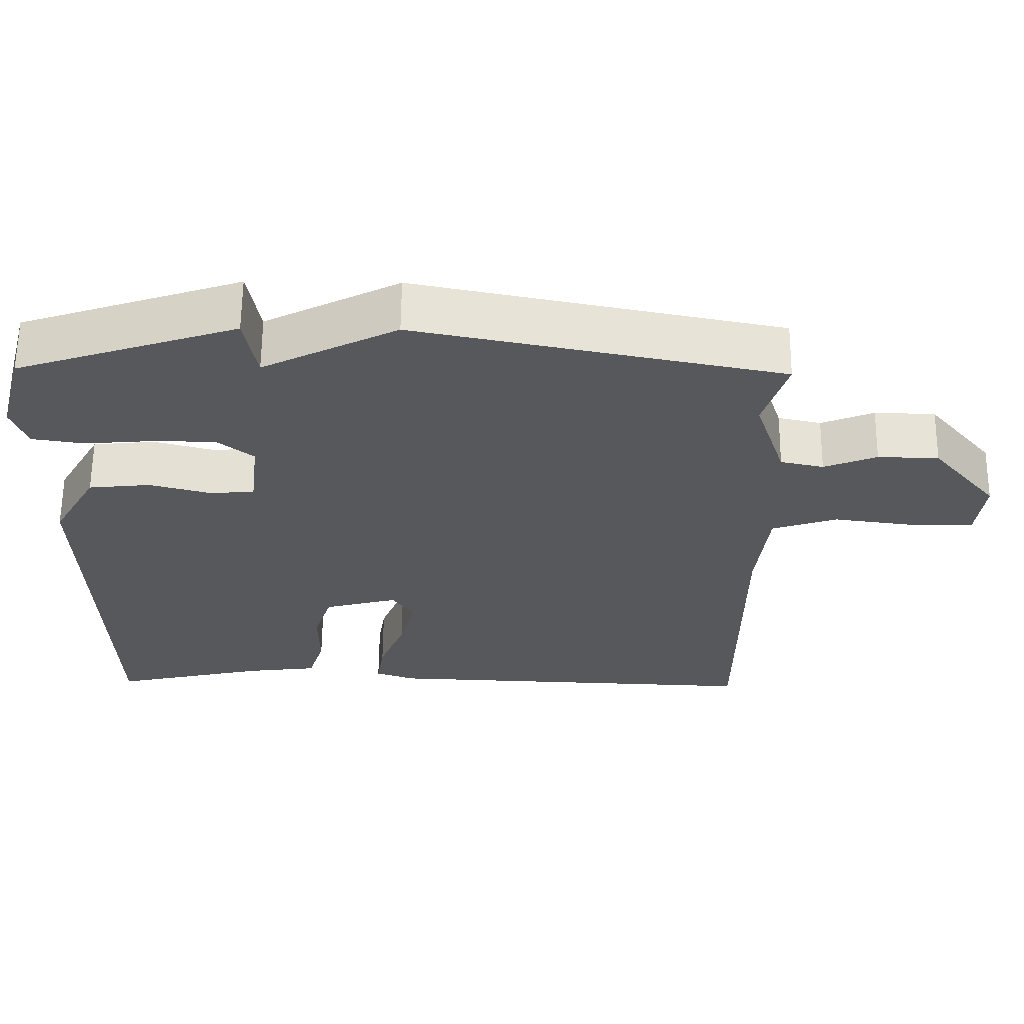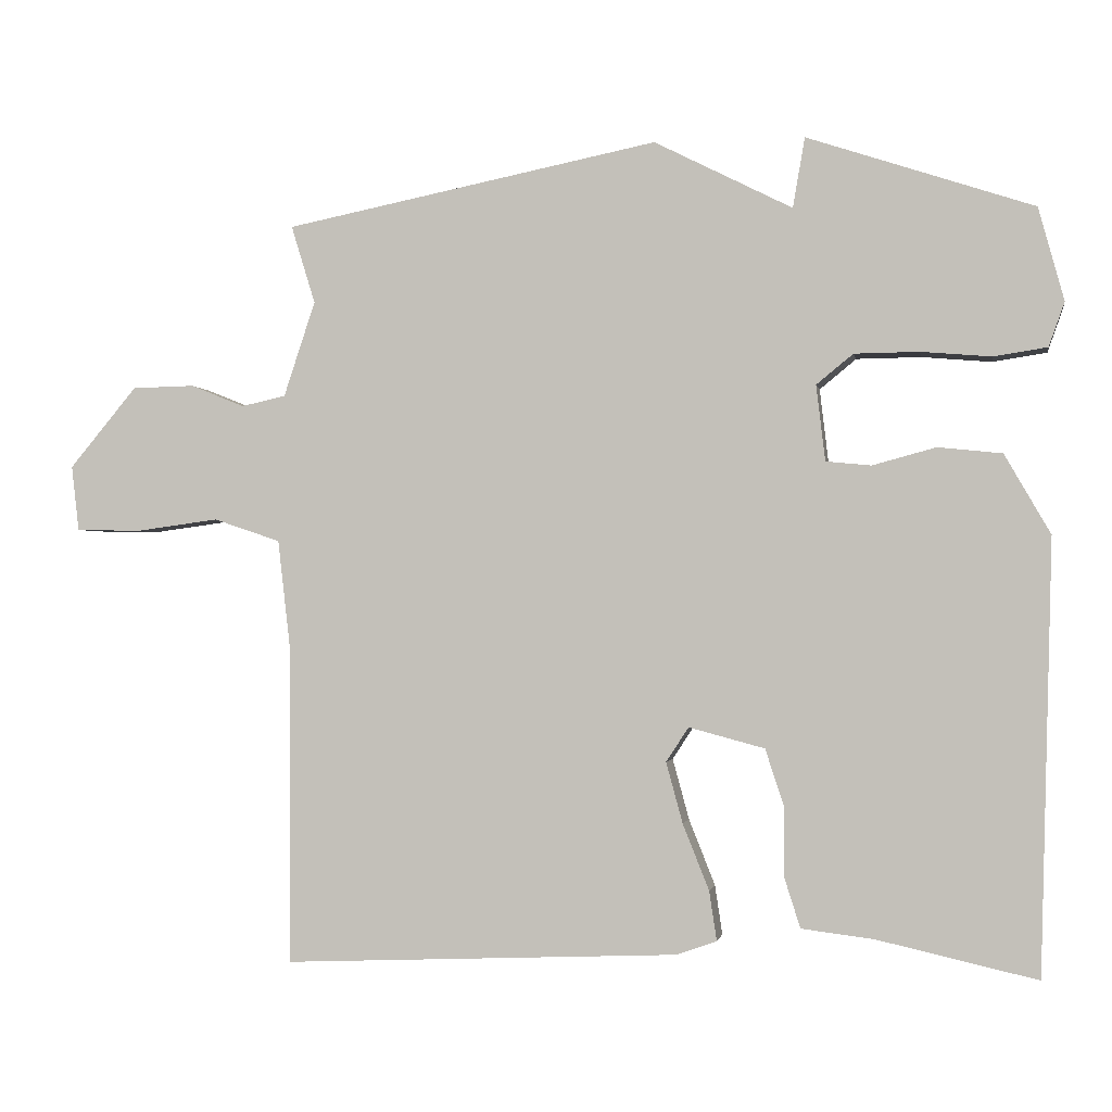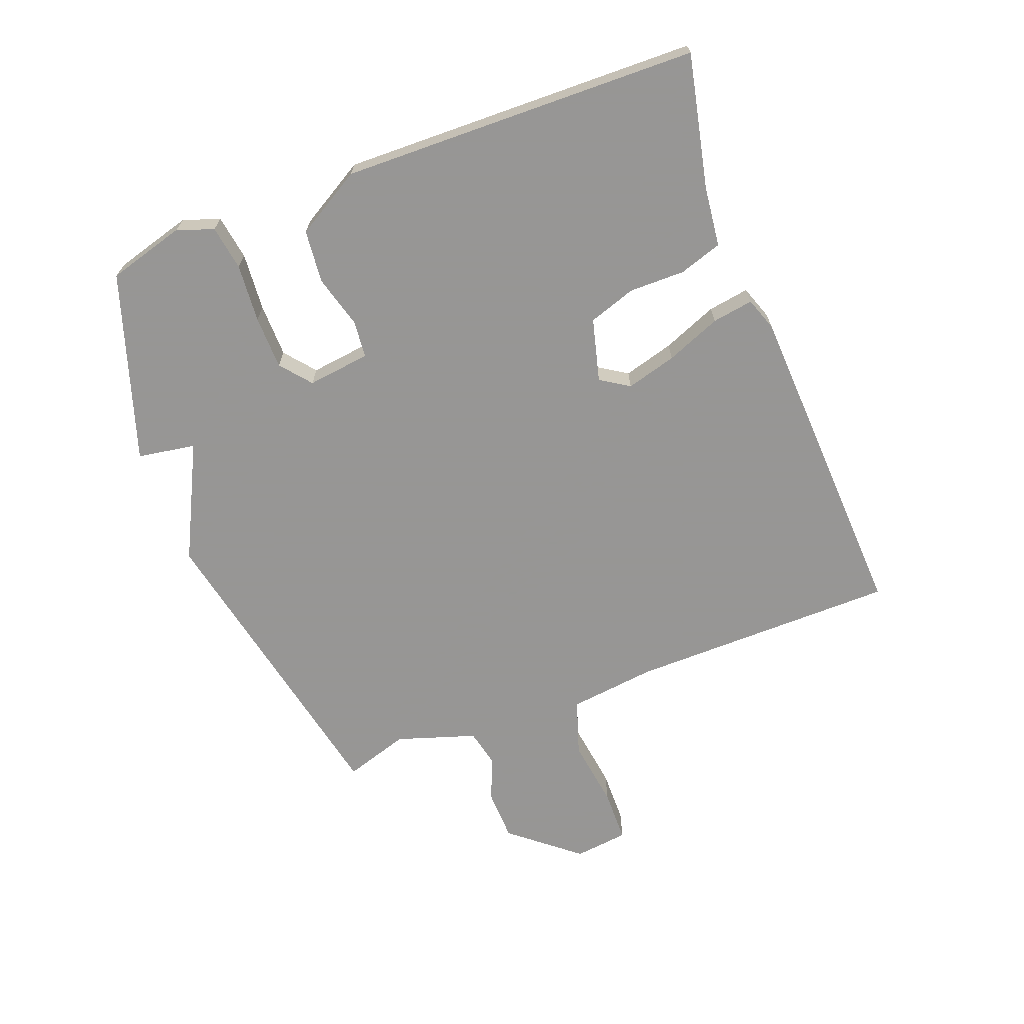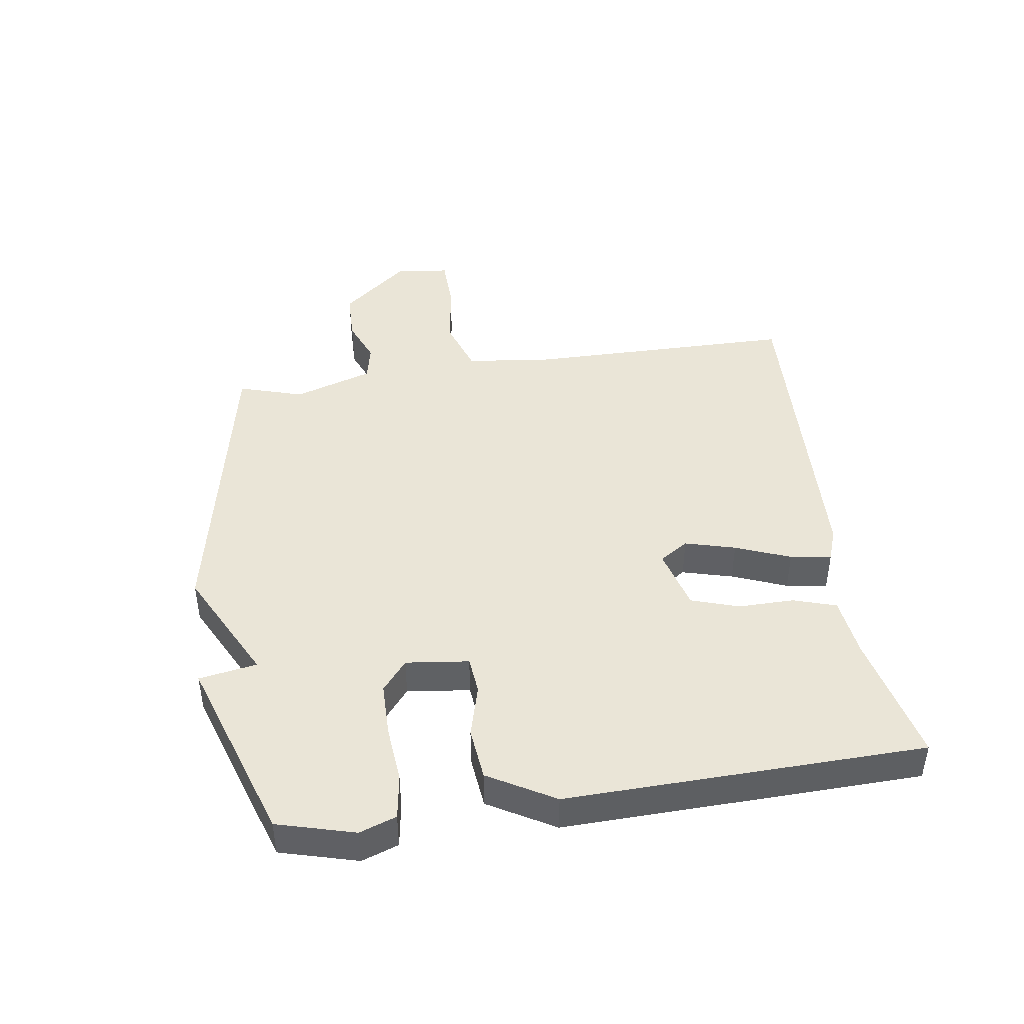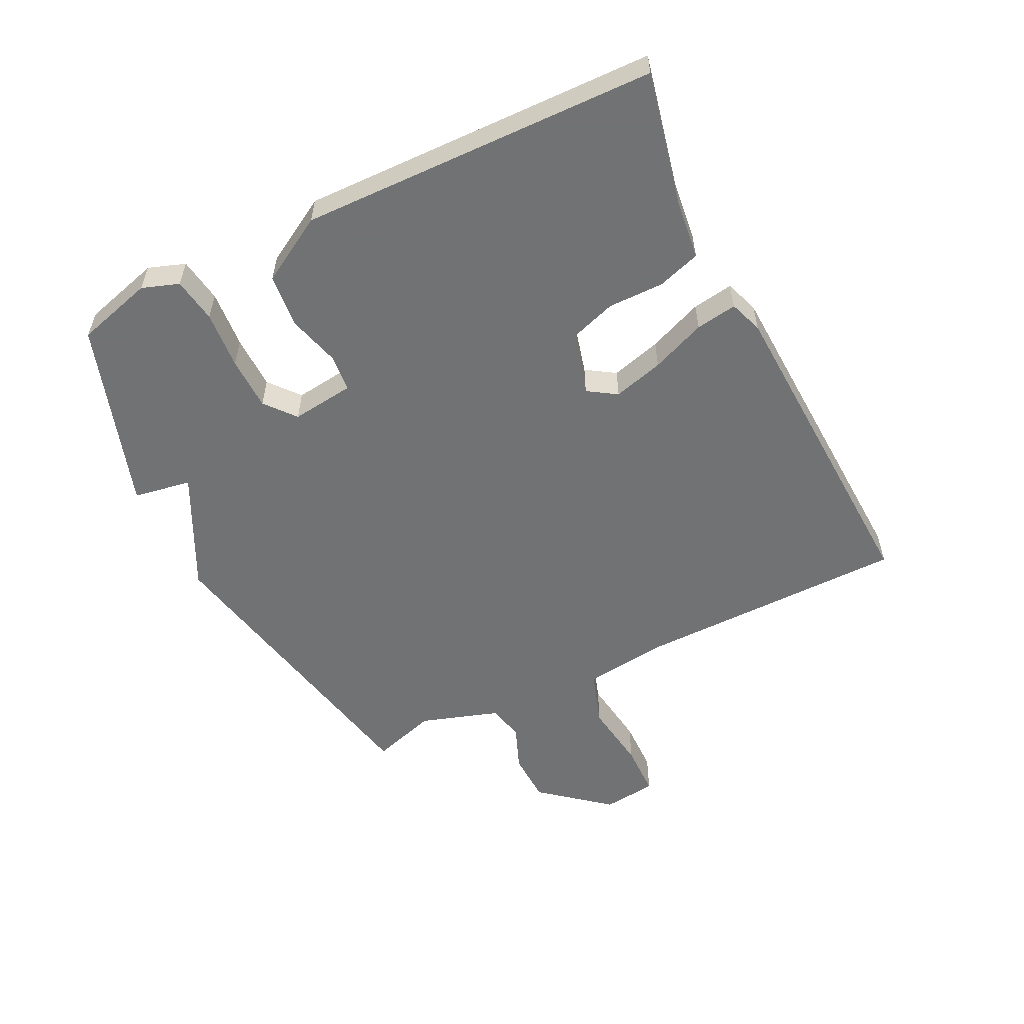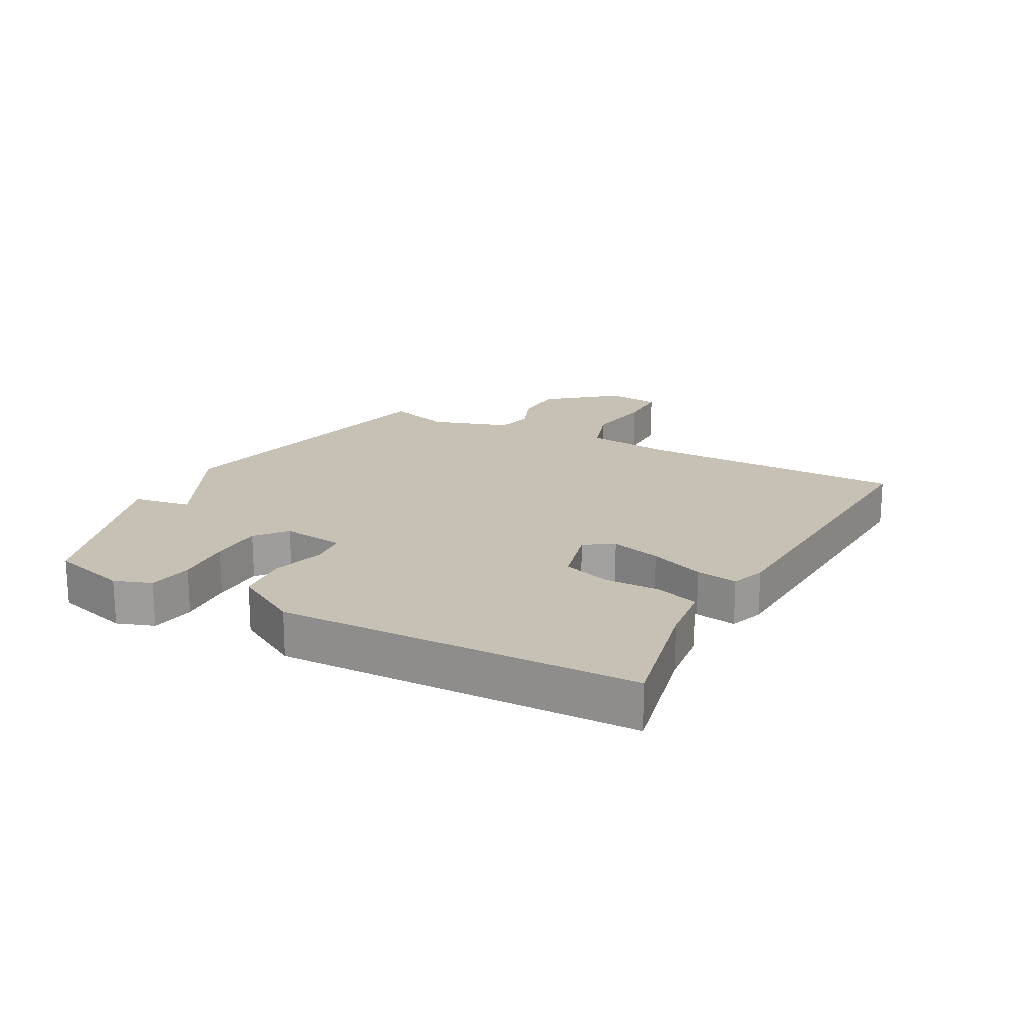
<metadata>
{"format":"obj","ext":"obj","renderer":"f3d","projection":"perspective","resolution":1024,"background":"white","views":[{"elev":62.1,"azim":-179.5,"up":"+Z"},{"elev":-1.3,"azim":9.9,"up":"+Z"},{"elev":-67.8,"azim":111.2,"up":"+Y"},{"elev":44.0,"azim":81.7,"up":"+Y"},{"elev":-55.6,"azim":116.5,"up":"+Y"},{"elev":18.5,"azim":118.6,"up":"+Y"}]}
</metadata>
<code>
v -0.5 0.07 0.5
v -0.001 0.07 0.6
v 0.183 0.07 0.507
v 0.199 0.07 0.6
v 0.5 0.07 0.5
v 0.534 0.07 0.376
v 0.513 0.07 0.317
v 0.441 0.07 0.306
v 0.348 0.07 0.314
v 0.262 0.07 0.313
v 0.213 0.07 0.273
v 0.225 0.07 0.172
v 0.285 0.07 0.166
v 0.37 0.07 0.189
v 0.455 0.07 0.18
v 0.516 0.07 0.074
v 0.5 0.07 -0.5
v 0.288 0.07 -0.452
v 0.191 0.07 -0.44
v 0.169 0.07 -0.371
v 0.17 0.07 -0.281
v 0.145 0.07 -0.205
v 0.044 0.07 -0.178
v 0.014 0.07 -0.224
v 0.036 0.07 -0.305
v 0.071 0.07 -0.393
v 0.081 0.07 -0.459
v 0.027 0.07 -0.478
v -0.5 0.07 -0.5
v -0.502 0.07 -0.069
v -0.518 0.07 0.071
v -0.607 0.07 0.101
v -0.718 0.07 0.086
v -0.804 0.07 0.088
v -0.814 0.07 0.175
v -0.724 0.07 0.283
v -0.641 0.07 0.285
v -0.569 0.07 0.256
v -0.51 0.07 0.269
v -0.468 0.07 0.396
v -0.5 0 0.5
v -0.001 0 0.6
v 0.183 0 0.507
v 0.199 0 0.6
v 0.5 0 0.5
v 0.534 0 0.376
v 0.513 0 0.317
v 0.441 0 0.306
v 0.348 0 0.314
v 0.262 0 0.313
v 0.213 0 0.273
v 0.225 0 0.172
v 0.285 0 0.166
v 0.37 0 0.189
v 0.455 0 0.18
v 0.516 0 0.074
v 0.5 0 -0.5
v 0.288 0 -0.452
v 0.191 0 -0.44
v 0.169 0 -0.371
v 0.17 0 -0.281
v 0.145 0 -0.205
v 0.044 0 -0.178
v 0.014 0 -0.224
v 0.036 0 -0.305
v 0.071 0 -0.393
v 0.081 0 -0.459
v 0.027 0 -0.478
v -0.5 0 -0.5
v -0.502 0 -0.069
v -0.518 0 0.071
v -0.607 0 0.101
v -0.718 0 0.086
v -0.804 0 0.088
v -0.814 0 0.175
v -0.724 0 0.283
v -0.641 0 0.285
v -0.569 0 0.256
v -0.51 0 0.269
v -0.468 0 0.396
f 36 37 38
f 35 36 38
f 34 35 38
f 33 34 38
f 32 33 38
f 31 32 38 39
f 30 31 39 40
f 29 30 40
f 28 29 40
f 27 28 40
f 26 27 40
f 25 26 40
f 18 19 20 21
f 18 21 22
f 17 18 22
f 16 17 22
f 15 16 22
f 14 15 22
f 13 14 22
f 12 13 22 23
f 7 8 9
f 6 7 9
f 5 6 9
f 4 5 9
f 3 4 9
f 3 9 10
f 2 3 10 11
f 24 25 40 1
f 12 23 24
f 11 12 24
f 2 11 24
f 1 2 24
f 78 77 76
f 78 76 75
f 78 75 74
f 78 74 73
f 78 73 72
f 79 78 72 71
f 80 79 71 70
f 80 70 69
f 80 69 68
f 80 68 67
f 80 67 66
f 80 66 65
f 61 60 59 58
f 62 61 58
f 62 58 57
f 62 57 56
f 62 56 55
f 62 55 54
f 62 54 53
f 63 62 53 52
f 49 48 47
f 49 47 46
f 49 46 45
f 49 45 44
f 49 44 43
f 50 49 43
f 51 50 43 42
f 41 80 65 64
f 64 63 52
f 64 52 51
f 64 51 42
f 64 42 41
f 1 41 42 2
f 2 42 43 3
f 3 43 44 4
f 4 44 45 5
f 5 45 46 6
f 6 46 47 7
f 7 47 48 8
f 8 48 49 9
f 9 49 50 10
f 10 50 51 11
f 11 51 52 12
f 12 52 53 13
f 13 53 54 14
f 14 54 55 15
f 15 55 56 16
f 16 56 57 17
f 17 57 58 18
f 18 58 59 19
f 19 59 60 20
f 20 60 61 21
f 21 61 62 22
f 22 62 63 23
f 23 63 64 24
f 24 64 65 25
f 25 65 66 26
f 26 66 67 27
f 27 67 68 28
f 28 68 69 29
f 29 69 70 30
f 30 70 71 31
f 31 71 72 32
f 32 72 73 33
f 33 73 74 34
f 34 74 75 35
f 35 75 76 36
f 36 76 77 37
f 37 77 78 38
f 38 78 79 39
f 39 79 80 40
f 40 80 41 1

</code>
